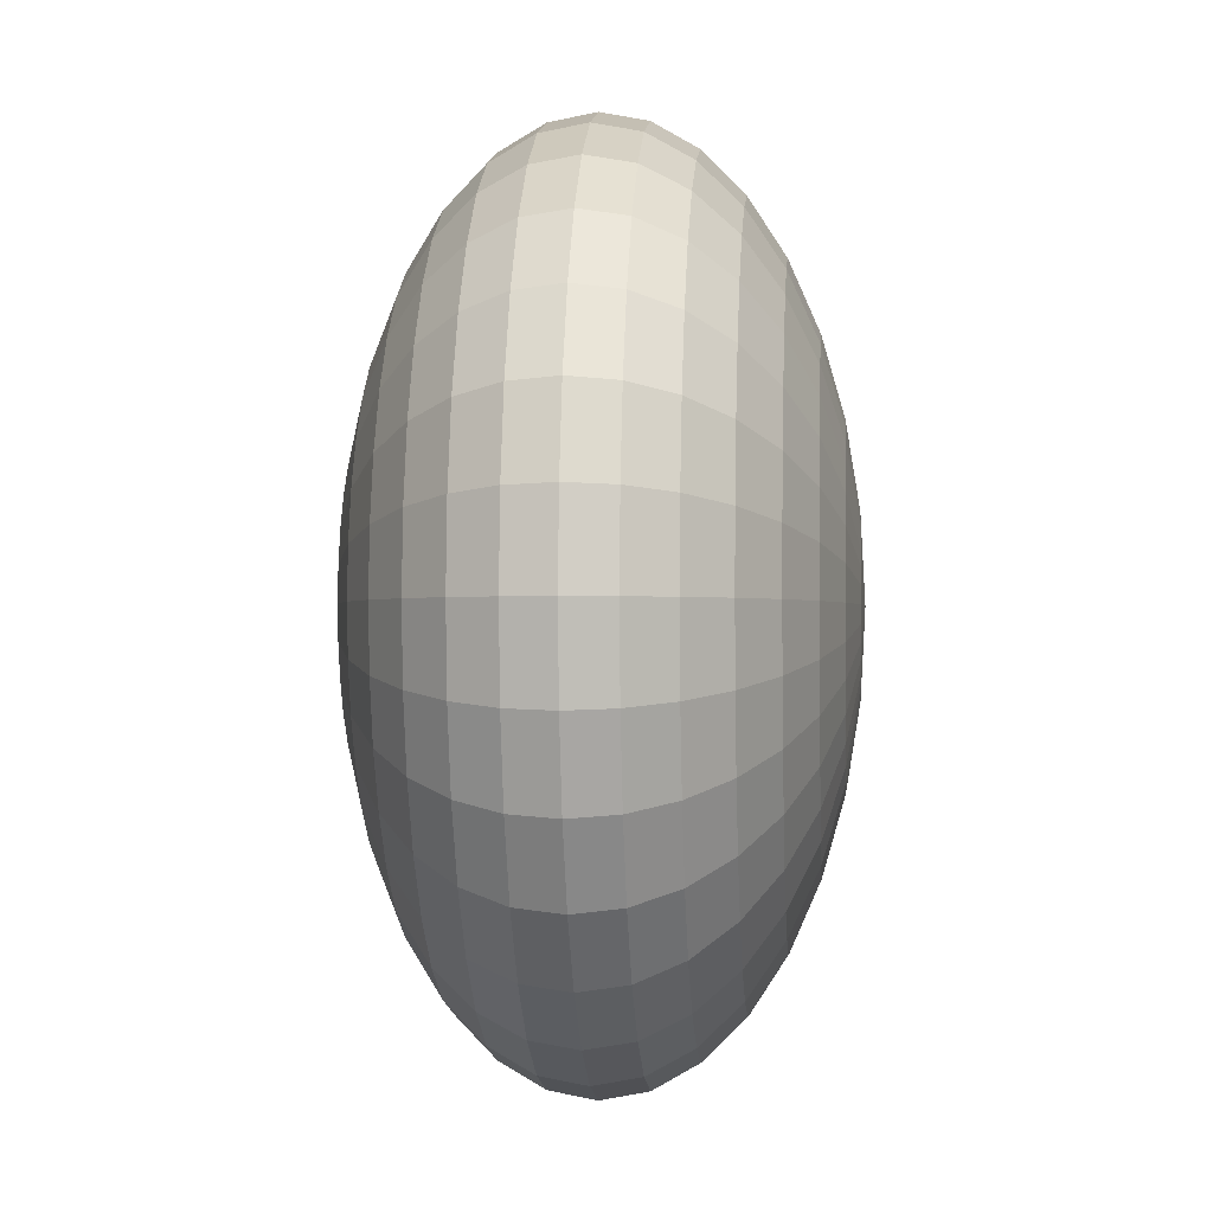
<metadata>
{"format":"obj","ext":"obj","renderer":"f3d","projection":"perspective","resolution":1024,"background":"white","views":[{"elev":-1.0,"azim":-85.4,"up":"+Z"}]}
</metadata>
<code>
o Sphere_Sphere.005_Sphere_Sphere.009
v 2.625 0.597 0.2
v 2.62 0.62 0.2
v 2.625 0.62 0.1565
v 2.629 0.597 0.1573
v 2.762 0.7291 0.2
v 2.805 0.7359 0.2
v 2.806 0.7359 0.1915
v 2.764 0.7291 0.1833
v 2.638 0.5748 0.2
v 2.642 0.5748 0.1598
v 2.722 0.7182 0.2
v 2.725 0.7182 0.1758
v 2.659 0.5544 0.2
v 2.663 0.5544 0.1638
v 2.688 0.7035 0.2
v 2.691 0.7035 0.1692
v 2.688 0.5365 0.2
v 2.691 0.5365 0.1692
v 2.659 0.6856 0.2
v 2.663 0.6856 0.1638
v 2.722 0.5218 0.2
v 2.725 0.5218 0.1758
v 2.638 0.6652 0.2
v 2.642 0.6652 0.1598
v 2.762 0.5109 0.2
v 2.764 0.5109 0.1833
v 2.625 0.643 0.2
v 2.629 0.643 0.1573
v 2.805 0.5041 0.2
v 2.806 0.5041 0.1915
v 2.769 0.5109 0.1673
v 2.809 0.5041 0.1833
v 2.642 0.643 0.1162
v 2.638 0.62 0.1146
v 2.642 0.597 0.1162
v 2.809 0.7359 0.1833
v 2.769 0.7291 0.1673
v 2.654 0.5748 0.1211
v 2.732 0.7182 0.1526
v 2.674 0.5544 0.129
v 2.7 0.7035 0.1396
v 2.7 0.5365 0.1396
v 2.674 0.6856 0.129
v 2.732 0.5218 0.1526
v 2.654 0.6652 0.1211
v 2.744 0.7182 0.1311
v 2.715 0.7035 0.1123
v 2.691 0.5544 0.09692
v 2.715 0.5365 0.1123
v 2.691 0.6856 0.09692
v 2.744 0.5218 0.1311
v 2.674 0.6652 0.08546
v 2.777 0.5109 0.1526
v 2.663 0.643 0.07841
v 2.813 0.5041 0.1758
v 2.659 0.62 0.07602
v 2.663 0.597 0.07841
v 2.813 0.7359 0.1758
v 2.777 0.7291 0.1526
v 2.674 0.5748 0.08546
v 2.691 0.643 0.04524
v 2.688 0.62 0.04221
v 2.691 0.597 0.04524
v 2.818 0.7359 0.1692
v 2.788 0.7291 0.1396
v 2.7 0.5748 0.05422
v 2.76 0.7182 0.1123
v 2.715 0.5544 0.0688
v 2.735 0.7035 0.08842
v 2.735 0.5365 0.08842
v 2.715 0.6856 0.0688
v 2.76 0.5218 0.1123
v 2.7 0.6652 0.05422
v 2.788 0.5109 0.1396
v 2.818 0.5041 0.1692
v 2.744 0.5544 0.04573
v 2.76 0.5365 0.0688
v 2.76 0.7035 0.0688
v 2.744 0.6856 0.04573
v 2.779 0.5218 0.09692
v 2.732 0.6652 0.02858
v 2.801 0.5109 0.129
v 2.725 0.643 0.01802
v 2.825 0.5041 0.1638
v 2.722 0.62 0.01446
v 2.725 0.597 0.01802
v 2.825 0.7359 0.1638
v 2.801 0.7291 0.129
v 2.732 0.5748 0.02858
v 2.779 0.7182 0.09692
v 2.762 0.62 -0.006166
v 2.764 0.597 -0.002205
v 2.833 0.7359 0.1598
v 2.816 0.7291 0.1211
v 2.769 0.5748 0.009529
v 2.801 0.7182 0.08546
v 2.777 0.5544 0.02858
v 2.788 0.7035 0.05422
v 2.788 0.5365 0.05422
v 2.777 0.6856 0.02858
v 2.801 0.5218 0.08546
v 2.769 0.6652 0.009529
v 2.816 0.5109 0.1211
v 2.764 0.643 -0.002205
v 2.833 0.5041 0.1598
v 2.818 0.7035 0.04524
v 2.813 0.6856 0.01802
v 2.818 0.5365 0.04524
v 2.825 0.5218 0.07841
v 2.809 0.6652 -0.002205
v 2.833 0.5109 0.1162
v 2.806 0.643 -0.01466
v 2.841 0.5041 0.1573
v 2.805 0.62 -0.01886
v 2.806 0.597 -0.01466
v 2.841 0.7359 0.1573
v 2.833 0.7291 0.1162
v 2.809 0.5748 -0.002205
v 2.825 0.7182 0.07841
v 2.813 0.5544 0.01802
v 2.85 0.62 -0.02315
v 2.85 0.597 -0.01886
v 2.85 0.7359 0.1565
v 2.85 0.7291 0.1146
v 2.85 0.5748 -0.006166
v 2.85 0.7182 0.07602
v 2.85 0.5544 0.01446
v 2.85 0.7035 0.04221
v 2.85 0.5365 0.04221
v 2.85 0.6856 0.01446
v 2.85 0.5218 0.07602
v 2.85 0.6652 -0.006166
v 2.85 0.5109 0.1146
v 2.85 0.643 -0.01886
v 2.85 0.5041 0.1565
v 2.882 0.5365 0.04524
v 2.875 0.5218 0.07841
v 2.887 0.6856 0.01802
v 2.891 0.6652 -0.002205
v 2.867 0.5109 0.1162
v 2.894 0.643 -0.01466
v 2.859 0.5041 0.1573
v 2.895 0.62 -0.01886
v 2.894 0.597 -0.01466
v 2.859 0.7359 0.1573
v 2.867 0.7291 0.1162
v 2.891 0.5748 -0.002205
v 2.875 0.7182 0.07841
v 2.887 0.5544 0.01802
v 2.882 0.7035 0.04524
v 2.936 0.597 -0.002203
v 2.931 0.5748 0.009529
v 2.884 0.7291 0.1211
v 2.899 0.7182 0.08546
v 2.923 0.5544 0.02858
v 2.912 0.7035 0.05422
v 2.912 0.5365 0.05422
v 2.923 0.6856 0.02858
v 2.899 0.5218 0.08546
v 2.931 0.6652 0.009529
v 2.884 0.5109 0.1211
v 2.936 0.643 -0.002203
v 2.867 0.5041 0.1598
v 2.938 0.62 -0.006166
v 2.867 0.7359 0.1598
v 2.921 0.5218 0.09692
v 2.899 0.5109 0.129
v 2.968 0.6652 0.02858
v 2.975 0.643 0.01802
v 2.875 0.5041 0.1638
v 2.978 0.62 0.01446
v 2.975 0.597 0.01802
v 2.875 0.7359 0.1638
v 2.899 0.7291 0.129
v 2.968 0.5748 0.02858
v 2.921 0.7182 0.09692
v 2.956 0.5544 0.04573
v 2.94 0.7035 0.0688
v 2.94 0.5365 0.0688
v 2.956 0.6856 0.04573
v 2.912 0.7291 0.1396
v 2.94 0.7182 0.1123
v 3 0.5748 0.05422
v 2.985 0.5544 0.0688
v 2.965 0.7035 0.08842
v 2.965 0.5365 0.08842
v 2.985 0.6856 0.0688
v 2.94 0.5218 0.1123
v 3 0.6652 0.05422
v 2.912 0.5109 0.1396
v 3.009 0.643 0.04524
v 2.882 0.5041 0.1692
v 3.012 0.62 0.04221
v 3.009 0.597 0.04524
v 2.882 0.7359 0.1692
v 3.026 0.6652 0.08546
v 3.037 0.643 0.07841
v 2.923 0.5109 0.1526
v 2.887 0.5041 0.1758
v 3.041 0.62 0.07602
v 3.037 0.597 0.07841
v 2.887 0.7359 0.1758
v 2.923 0.7291 0.1526
v 3.026 0.5748 0.08546
v 2.956 0.7182 0.1311
v 3.009 0.5544 0.09692
v 2.985 0.7035 0.1123
v 2.985 0.5365 0.1123
v 3.009 0.6856 0.09692
v 2.956 0.5218 0.1311
v 3.046 0.5748 0.1211
v 3.026 0.5544 0.129
v 2.968 0.7182 0.1526
v 3 0.7035 0.1396
v 3 0.5365 0.1396
v 3.026 0.6856 0.129
v 2.968 0.5218 0.1526
v 3.046 0.6652 0.1211
v 2.931 0.5109 0.1673
v 3.058 0.643 0.1162
v 2.891 0.5041 0.1833
v 3.062 0.62 0.1146
v 3.058 0.597 0.1162
v 2.891 0.7359 0.1833
v 2.931 0.7291 0.1673
v 2.936 0.5109 0.1833
v 2.894 0.5041 0.1915
v 3.071 0.643 0.1573
v 3.075 0.62 0.1565
v 3.071 0.597 0.1573
v 2.894 0.7359 0.1915
v 2.936 0.7291 0.1833
v 3.058 0.5748 0.1598
v 2.975 0.7182 0.1758
v 3.037 0.5544 0.1638
v 3.009 0.7035 0.1692
v 3.009 0.5365 0.1692
v 3.037 0.6856 0.1638
v 2.975 0.5218 0.1758
v 3.058 0.6652 0.1598
v 2.978 0.7182 0.2
v 3.012 0.7035 0.2
v 3.041 0.5544 0.2
v 3.012 0.5365 0.2
v 3.041 0.6856 0.2
v 2.978 0.5218 0.2
v 3.062 0.6652 0.2
v 2.938 0.5109 0.2
v 3.075 0.643 0.2
v 2.895 0.5041 0.2
v 3.08 0.62 0.2
v 3.075 0.597 0.2
v 2.895 0.7359 0.2
v 2.938 0.7291 0.2
v 3.062 0.5748 0.2
v 3.071 0.643 0.2427
v 3.075 0.62 0.2435
v 3.071 0.597 0.2427
v 2.894 0.7359 0.2085
v 2.936 0.7291 0.2167
v 3.058 0.5748 0.2402
v 2.975 0.7182 0.2242
v 3.037 0.5544 0.2362
v 3.009 0.7035 0.2308
v 3.009 0.5365 0.2308
v 3.037 0.6856 0.2362
v 2.975 0.5218 0.2242
v 3.058 0.6652 0.2402
v 2.936 0.5109 0.2167
v 2.894 0.5041 0.2085
v 3.026 0.5544 0.271
v 3 0.5365 0.2604
v 3 0.7035 0.2604
v 3.026 0.6856 0.271
v 2.968 0.5218 0.2474
v 3.046 0.6652 0.2789
v 2.931 0.5109 0.2327
v 3.058 0.643 0.2838
v 2.891 0.5041 0.2167
v 3.062 0.62 0.2854
v 3.058 0.597 0.2838
v 2.891 0.7359 0.2167
v 2.931 0.7291 0.2327
v 3.046 0.5748 0.2789
v 2.968 0.7182 0.2474
v 3.041 0.62 0.324
v 3.037 0.597 0.3216
v 2.887 0.7359 0.2242
v 2.923 0.7291 0.2474
v 3.026 0.5748 0.3145
v 2.956 0.7182 0.2689
v 3.009 0.5544 0.3031
v 2.985 0.7035 0.2877
v 2.985 0.5365 0.2877
v 3.009 0.6856 0.3031
v 2.956 0.5218 0.2689
v 3.026 0.6652 0.3145
v 2.923 0.5109 0.2474
v 3.037 0.643 0.3216
v 2.887 0.5041 0.2242
v 2.965 0.5365 0.3116
v 2.94 0.5218 0.2877
v 2.985 0.6856 0.3312
v 3 0.6652 0.3458
v 2.912 0.5109 0.2604
v 3.009 0.643 0.3548
v 2.882 0.5041 0.2308
v 3.012 0.62 0.3578
v 3.009 0.597 0.3548
v 2.882 0.7359 0.2308
v 2.912 0.7291 0.2604
v 3 0.5748 0.3458
v 2.94 0.7182 0.2877
v 2.985 0.5544 0.3312
v 2.965 0.7035 0.3116
v 2.875 0.7359 0.2362
v 2.899 0.7291 0.271
v 2.975 0.597 0.382
v 2.968 0.5748 0.3714
v 2.921 0.7182 0.3031
v 2.956 0.5544 0.3543
v 2.94 0.7035 0.3312
v 2.94 0.5365 0.3312
v 2.956 0.6856 0.3543
v 2.921 0.5218 0.3031
v 2.968 0.6652 0.3714
v 2.899 0.5109 0.271
v 2.975 0.643 0.382
v 2.875 0.5041 0.2362
v 2.978 0.62 0.3855
v 2.923 0.6856 0.3714
v 2.931 0.6652 0.3905
v 2.899 0.5218 0.3145
v 2.884 0.5109 0.2789
v 2.936 0.643 0.4022
v 2.867 0.5041 0.2402
v 2.938 0.62 0.4062
v 2.936 0.597 0.4022
v 2.867 0.7359 0.2402
v 2.884 0.7291 0.2789
v 2.931 0.5748 0.3905
v 2.899 0.7182 0.3145
v 2.923 0.5544 0.3714
v 2.912 0.7035 0.3458
v 2.912 0.5365 0.3458
v 2.894 0.597 0.4147
v 2.891 0.5748 0.4022
v 2.867 0.7291 0.2838
v 2.875 0.7182 0.3216
v 2.887 0.5544 0.382
v 2.882 0.7035 0.3548
v 2.882 0.5365 0.3548
v 2.887 0.6856 0.382
v 2.875 0.5218 0.3216
v 2.891 0.6652 0.4022
v 2.867 0.5109 0.2838
v 2.894 0.643 0.4147
v 2.859 0.5041 0.2427
v 2.895 0.62 0.4189
v 2.859 0.7359 0.2427
v 2.85 0.5218 0.324
v 2.85 0.5109 0.2854
v 2.85 0.6652 0.4062
v 2.85 0.643 0.4189
v 2.85 0.5041 0.2435
v 2.85 0.62 0.4232
v 2.85 0.597 0.4189
v 2.85 0.7359 0.2435
v 2.85 0.7291 0.2854
v 2.85 0.5748 0.4062
v 2.85 0.7182 0.324
v 2.85 0.5544 0.3855
v 2.85 0.7035 0.3578
v 2.85 0.5365 0.3578
v 2.85 0.6856 0.3855
v 2.833 0.7291 0.2838
v 2.825 0.7182 0.3216
v 2.809 0.5748 0.4022
v 2.813 0.5544 0.382
v 2.818 0.7035 0.3548
v 2.818 0.5365 0.3548
v 2.813 0.6856 0.382
v 2.825 0.5218 0.3216
v 2.809 0.6652 0.4022
v 2.833 0.5109 0.2838
v 2.806 0.643 0.4147
v 2.841 0.5041 0.2427
v 2.805 0.62 0.4189
v 2.806 0.597 0.4147
v 2.841 0.7359 0.2427
v 2.769 0.6652 0.3905
v 2.764 0.643 0.4022
v 2.816 0.5109 0.2789
v 2.833 0.5041 0.2402
v 2.762 0.62 0.4062
v 2.764 0.597 0.4022
v 2.833 0.7359 0.2402
v 2.816 0.7291 0.2789
v 2.769 0.5748 0.3905
v 2.801 0.7182 0.3145
v 2.777 0.5544 0.3714
v 2.788 0.7035 0.3458
v 2.788 0.5365 0.3458
v 2.777 0.6856 0.3714
v 2.801 0.5218 0.3145
v 2.732 0.5748 0.3714
v 2.744 0.5544 0.3543
v 2.779 0.7182 0.3031
v 2.76 0.7035 0.3312
v 2.76 0.5365 0.3312
v 2.744 0.6856 0.3543
v 2.779 0.5218 0.3031
v 2.732 0.6652 0.3714
v 2.801 0.5109 0.271
v 2.725 0.643 0.382
v 2.825 0.5041 0.2362
v 2.722 0.62 0.3855
v 2.725 0.597 0.382
v 2.825 0.7359 0.2362
v 2.801 0.7291 0.271
v 2.788 0.5109 0.2604
v 2.818 0.5041 0.2308
v 2.691 0.643 0.3548
v 2.688 0.62 0.3578
v 2.691 0.597 0.3548
v 2.818 0.7359 0.2308
v 2.788 0.7291 0.2604
v 2.7 0.5748 0.3458
v 2.76 0.7182 0.2877
v 2.715 0.5544 0.3312
v 2.735 0.7035 0.3116
v 2.735 0.5365 0.3116
v 2.715 0.6856 0.3312
v 2.76 0.5218 0.2877
v 2.7 0.6652 0.3458
v 2.691 0.5544 0.3031
v 2.715 0.5365 0.2877
v 2.715 0.7035 0.2877
v 2.691 0.6856 0.3031
v 2.744 0.5218 0.2689
v 2.674 0.6652 0.3145
v 2.777 0.5109 0.2474
v 2.663 0.643 0.3216
v 2.813 0.5041 0.2242
v 2.659 0.62 0.324
v 2.663 0.597 0.3216
v 2.813 0.7359 0.2242
v 2.777 0.7291 0.2474
v 2.674 0.5748 0.3145
v 2.744 0.7182 0.2689
v 2.638 0.62 0.2854
v 2.642 0.597 0.2838
v 2.809 0.7359 0.2167
v 2.769 0.7291 0.2327
v 2.654 0.5748 0.2789
v 2.732 0.7182 0.2474
v 2.674 0.5544 0.271
v 2.7 0.7035 0.2604
v 2.7 0.5365 0.2604
v 2.674 0.6856 0.271
v 2.732 0.5218 0.2474
v 2.654 0.6652 0.2789
v 2.769 0.5109 0.2327
v 2.642 0.643 0.2838
v 2.809 0.5041 0.2167
v 2.691 0.7035 0.2308
v 2.663 0.6856 0.2362
v 2.691 0.5365 0.2308
v 2.725 0.5218 0.2242
v 2.642 0.6652 0.2402
v 2.764 0.5109 0.2167
v 2.629 0.643 0.2427
v 2.806 0.5041 0.2085
v 2.625 0.62 0.2435
v 2.629 0.597 0.2427
v 2.806 0.7359 0.2085
v 2.764 0.7291 0.2167
v 2.642 0.5748 0.2402
v 2.725 0.7182 0.2242
v 2.663 0.5544 0.2362
v 2.85 0.7381 0.2
v 2.85 0.5019 0.2
f 1 2 3 4
f 5 6 7 8
f 9 1 4 10
f 11 5 8 12
f 13 9 10 14
f 15 11 12 16
f 17 13 14 18
f 19 15 16 20
f 21 17 18 22
f 23 19 20 24
f 25 21 22 26
f 27 23 24 28
f 29 25 26 30
f 2 27 28 3
f 30 26 31 32
f 3 28 33 34
f 4 3 34 35
f 8 7 36 37
f 10 4 35 38
f 12 8 37 39
f 14 10 38 40
f 16 12 39 41
f 18 14 40 42
f 20 16 41 43
f 22 18 42 44
f 24 20 43 45
f 26 22 44 31
f 28 24 45 33
f 41 39 46 47
f 42 40 48 49
f 43 41 47 50
f 44 42 49 51
f 45 43 50 52
f 31 44 51 53
f 33 45 52 54
f 32 31 53 55
f 34 33 54 56
f 35 34 56 57
f 37 36 58 59
f 38 35 57 60
f 39 37 59 46
f 40 38 60 48
f 56 54 61 62
f 57 56 62 63
f 59 58 64 65
f 60 57 63 66
f 46 59 65 67
f 48 60 66 68
f 47 46 67 69
f 49 48 68 70
f 50 47 69 71
f 51 49 70 72
f 52 50 71 73
f 53 51 72 74
f 54 52 73 61
f 55 53 74 75
f 70 68 76 77
f 71 69 78 79
f 72 70 77 80
f 73 71 79 81
f 74 72 80 82
f 61 73 81 83
f 75 74 82 84
f 62 61 83 85
f 63 62 85 86
f 65 64 87 88
f 66 63 86 89
f 67 65 88 90
f 68 66 89 76
f 69 67 90 78
f 86 85 91 92
f 88 87 93 94
f 89 86 92 95
f 90 88 94 96
f 76 89 95 97
f 78 90 96 98
f 77 76 97 99
f 79 78 98 100
f 80 77 99 101
f 81 79 100 102
f 82 80 101 103
f 83 81 102 104
f 84 82 103 105
f 85 83 104 91
f 100 98 106 107
f 101 99 108 109
f 102 100 107 110
f 103 101 109 111
f 104 102 110 112
f 105 103 111 113
f 91 104 112 114
f 92 91 114 115
f 94 93 116 117
f 95 92 115 118
f 96 94 117 119
f 97 95 118 120
f 98 96 119 106
f 99 97 120 108
f 115 114 121 122
f 117 116 123 124
f 118 115 122 125
f 119 117 124 126
f 120 118 125 127
f 106 119 126 128
f 108 120 127 129
f 107 106 128 130
f 109 108 129 131
f 110 107 130 132
f 111 109 131 133
f 112 110 132 134
f 113 111 133 135
f 114 112 134 121
f 131 129 136 137
f 132 130 138 139
f 133 131 137 140
f 134 132 139 141
f 135 133 140 142
f 121 134 141 143
f 122 121 143 144
f 124 123 145 146
f 125 122 144 147
f 126 124 146 148
f 127 125 147 149
f 128 126 148 150
f 129 127 149 136
f 130 128 150 138
f 147 144 151 152
f 148 146 153 154
f 149 147 152 155
f 150 148 154 156
f 136 149 155 157
f 138 150 156 158
f 137 136 157 159
f 139 138 158 160
f 140 137 159 161
f 141 139 160 162
f 142 140 161 163
f 143 141 162 164
f 144 143 164 151
f 146 145 165 153
f 161 159 166 167
f 162 160 168 169
f 163 161 167 170
f 164 162 169 171
f 151 164 171 172
f 153 165 173 174
f 152 151 172 175
f 154 153 174 176
f 155 152 175 177
f 156 154 176 178
f 157 155 177 179
f 158 156 178 180
f 159 157 179 166
f 160 158 180 168
f 176 174 181 182
f 177 175 183 184
f 178 176 182 185
f 179 177 184 186
f 180 178 185 187
f 166 179 186 188
f 168 180 187 189
f 167 166 188 190
f 169 168 189 191
f 170 167 190 192
f 171 169 191 193
f 172 171 193 194
f 174 173 195 181
f 175 172 194 183
f 191 189 196 197
f 192 190 198 199
f 193 191 197 200
f 194 193 200 201
f 181 195 202 203
f 183 194 201 204
f 182 181 203 205
f 184 183 204 206
f 185 182 205 207
f 186 184 206 208
f 187 185 207 209
f 188 186 208 210
f 189 187 209 196
f 190 188 210 198
f 206 204 211 212
f 207 205 213 214
f 208 206 212 215
f 209 207 214 216
f 210 208 215 217
f 196 209 216 218
f 198 210 217 219
f 197 196 218 220
f 199 198 219 221
f 200 197 220 222
f 201 200 222 223
f 203 202 224 225
f 204 201 223 211
f 205 203 225 213
f 221 219 226 227
f 222 220 228 229
f 223 222 229 230
f 225 224 231 232
f 211 223 230 233
f 213 225 232 234
f 212 211 233 235
f 214 213 234 236
f 215 212 235 237
f 216 214 236 238
f 217 215 237 239
f 218 216 238 240
f 219 217 239 226
f 220 218 240 228
f 236 234 241 242
f 237 235 243 244
f 238 236 242 245
f 239 237 244 246
f 240 238 245 247
f 226 239 246 248
f 228 240 247 249
f 227 226 248 250
f 229 228 249 251
f 230 229 251 252
f 232 231 253 254
f 233 230 252 255
f 234 232 254 241
f 235 233 255 243
f 251 249 256 257
f 252 251 257 258
f 254 253 259 260
f 255 252 258 261
f 241 254 260 262
f 243 255 261 263
f 242 241 262 264
f 244 243 263 265
f 245 242 264 266
f 246 244 265 267
f 247 245 266 268
f 248 246 267 269
f 249 247 268 256
f 250 248 269 270
f 265 263 271 272
f 266 264 273 274
f 267 265 272 275
f 268 266 274 276
f 269 267 275 277
f 256 268 276 278
f 270 269 277 279
f 257 256 278 280
f 258 257 280 281
f 260 259 282 283
f 261 258 281 284
f 262 260 283 285
f 263 261 284 271
f 264 262 285 273
f 281 280 286 287
f 283 282 288 289
f 284 281 287 290
f 285 283 289 291
f 271 284 290 292
f 273 285 291 293
f 272 271 292 294
f 274 273 293 295
f 275 272 294 296
f 276 274 295 297
f 277 275 296 298
f 278 276 297 299
f 279 277 298 300
f 280 278 299 286
f 296 294 301 302
f 297 295 303 304
f 298 296 302 305
f 299 297 304 306
f 300 298 305 307
f 286 299 306 308
f 287 286 308 309
f 289 288 310 311
f 290 287 309 312
f 291 289 311 313
f 292 290 312 314
f 293 291 313 315
f 294 292 314 301
f 295 293 315 303
f 311 310 316 317
f 312 309 318 319
f 313 311 317 320
f 314 312 319 321
f 315 313 320 322
f 301 314 321 323
f 303 315 322 324
f 302 301 323 325
f 304 303 324 326
f 305 302 325 327
f 306 304 326 328
f 307 305 327 329
f 308 306 328 330
f 309 308 330 318
f 326 324 331 332
f 327 325 333 334
f 328 326 332 335
f 329 327 334 336
f 330 328 335 337
f 318 330 337 338
f 317 316 339 340
f 319 318 338 341
f 320 317 340 342
f 321 319 341 343
f 322 320 342 344
f 323 321 343 345
f 324 322 344 331
f 325 323 345 333
f 341 338 346 347
f 342 340 348 349
f 343 341 347 350
f 344 342 349 351
f 345 343 350 352
f 331 344 351 353
f 333 345 352 354
f 332 331 353 355
f 334 333 354 356
f 335 332 355 357
f 336 334 356 358
f 337 335 357 359
f 338 337 359 346
f 340 339 360 348
f 356 354 361 362
f 357 355 363 364
f 358 356 362 365
f 359 357 364 366
f 346 359 366 367
f 348 360 368 369
f 347 346 367 370
f 349 348 369 371
f 350 347 370 372
f 351 349 371 373
f 352 350 372 374
f 353 351 373 375
f 354 352 374 361
f 355 353 375 363
f 371 369 376 377
f 372 370 378 379
f 373 371 377 380
f 374 372 379 381
f 375 373 380 382
f 361 374 381 383
f 363 375 382 384
f 362 361 383 385
f 364 363 384 386
f 365 362 385 387
f 366 364 386 388
f 367 366 388 389
f 369 368 390 376
f 370 367 389 378
f 386 384 391 392
f 387 385 393 394
f 388 386 392 395
f 389 388 395 396
f 376 390 397 398
f 378 389 396 399
f 377 376 398 400
f 379 378 399 401
f 380 377 400 402
f 381 379 401 403
f 382 380 402 404
f 383 381 403 405
f 384 382 404 391
f 385 383 405 393
f 401 399 406 407
f 402 400 408 409
f 403 401 407 410
f 404 402 409 411
f 405 403 410 412
f 391 404 411 413
f 393 405 412 414
f 392 391 413 415
f 394 393 414 416
f 395 392 415 417
f 396 395 417 418
f 398 397 419 420
f 399 396 418 406
f 400 398 420 408
f 416 414 421 422
f 417 415 423 424
f 418 417 424 425
f 420 419 426 427
f 406 418 425 428
f 408 420 427 429
f 407 406 428 430
f 409 408 429 431
f 410 407 430 432
f 411 409 431 433
f 412 410 432 434
f 413 411 433 435
f 414 412 434 421
f 415 413 435 423
f 432 430 436 437
f 433 431 438 439
f 434 432 437 440
f 435 433 439 441
f 421 434 440 442
f 423 435 441 443
f 422 421 442 444
f 424 423 443 445
f 425 424 445 446
f 427 426 447 448
f 428 425 446 449
f 429 427 448 450
f 430 428 449 436
f 431 429 450 438
f 446 445 451 452
f 448 447 453 454
f 449 446 452 455
f 450 448 454 456
f 436 449 455 457
f 438 450 456 458
f 437 436 457 459
f 439 438 458 460
f 440 437 459 461
f 441 439 460 462
f 442 440 461 463
f 443 441 462 464
f 444 442 463 465
f 445 443 464 451
f 460 458 466 467
f 461 459 468 469
f 462 460 467 470
f 463 461 469 471
f 464 462 470 472
f 465 463 471 473
f 451 464 472 474
f 452 451 474 475
f 454 453 476 477
f 455 452 475 478
f 456 454 477 479
f 457 455 478 480
f 458 456 479 466
f 459 457 480 468
f 6 481 7
f 482 29 30
f 7 481 36
f 482 30 32
f 36 481 58
f 482 32 55
f 58 481 64
f 482 55 75
f 64 481 87
f 482 75 84
f 87 481 93
f 482 84 105
f 93 481 116
f 482 105 113
f 116 481 123
f 482 113 135
f 123 481 145
f 482 135 142
f 145 481 165
f 482 142 163
f 165 481 173
f 482 163 170
f 173 481 195
f 482 170 192
f 195 481 202
f 482 192 199
f 202 481 224
f 482 199 221
f 224 481 231
f 482 221 227
f 231 481 253
f 482 227 250
f 253 481 259
f 482 250 270
f 259 481 282
f 482 270 279
f 482 279 300
f 282 481 288
f 288 481 310
f 482 300 307
f 310 481 316
f 482 307 329
f 316 481 339
f 482 329 336
f 339 481 360
f 482 336 358
f 360 481 368
f 482 358 365
f 368 481 390
f 482 365 387
f 390 481 397
f 482 387 394
f 397 481 419
f 482 394 416
f 419 481 426
f 482 416 422
f 426 481 447
f 482 422 444
f 447 481 453
f 482 444 465
f 453 481 476
f 482 465 473
f 475 474 2 1
f 477 476 6 5
f 478 475 1 9
f 479 477 5 11
f 480 478 9 13
f 466 479 11 15
f 468 480 13 17
f 467 466 15 19
f 469 468 17 21
f 470 467 19 23
f 471 469 21 25
f 472 470 23 27
f 473 471 25 29
f 474 472 27 2
f 476 481 6
f 482 473 29

</code>
